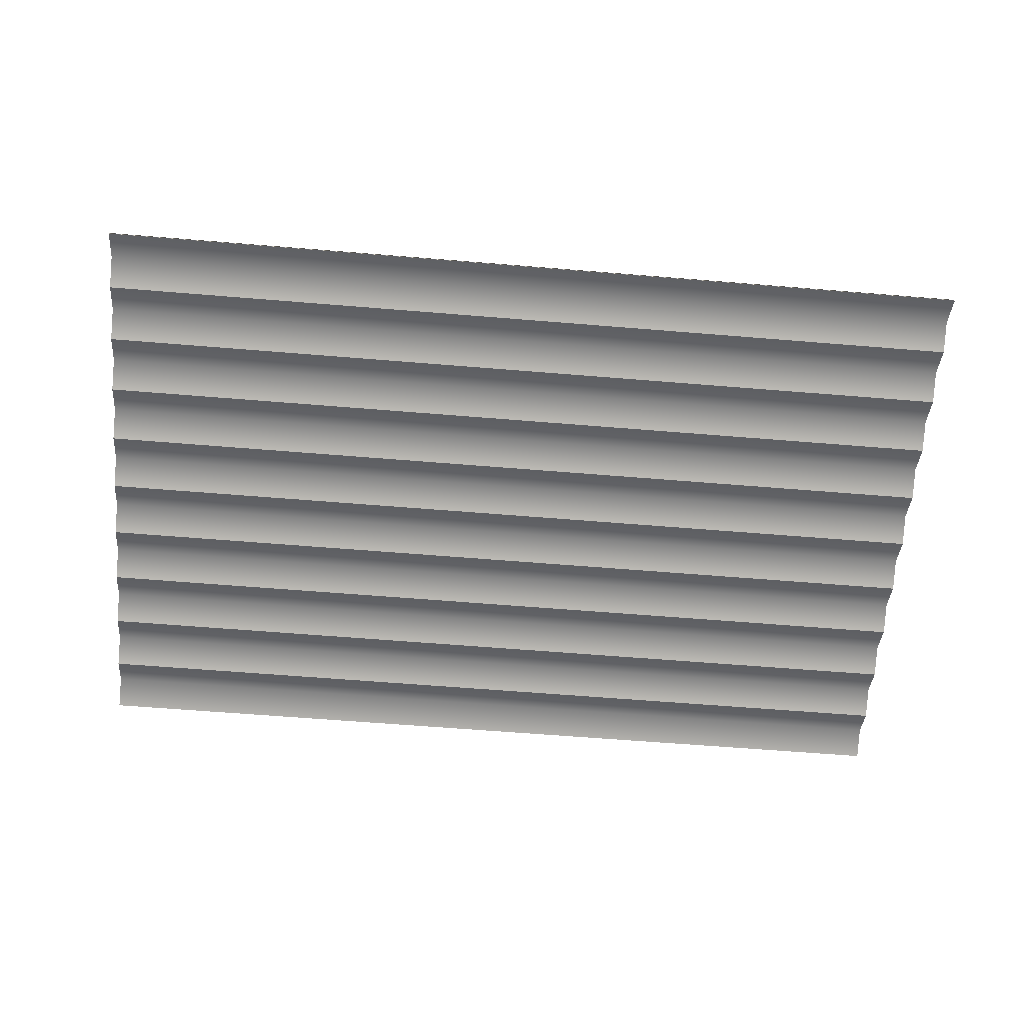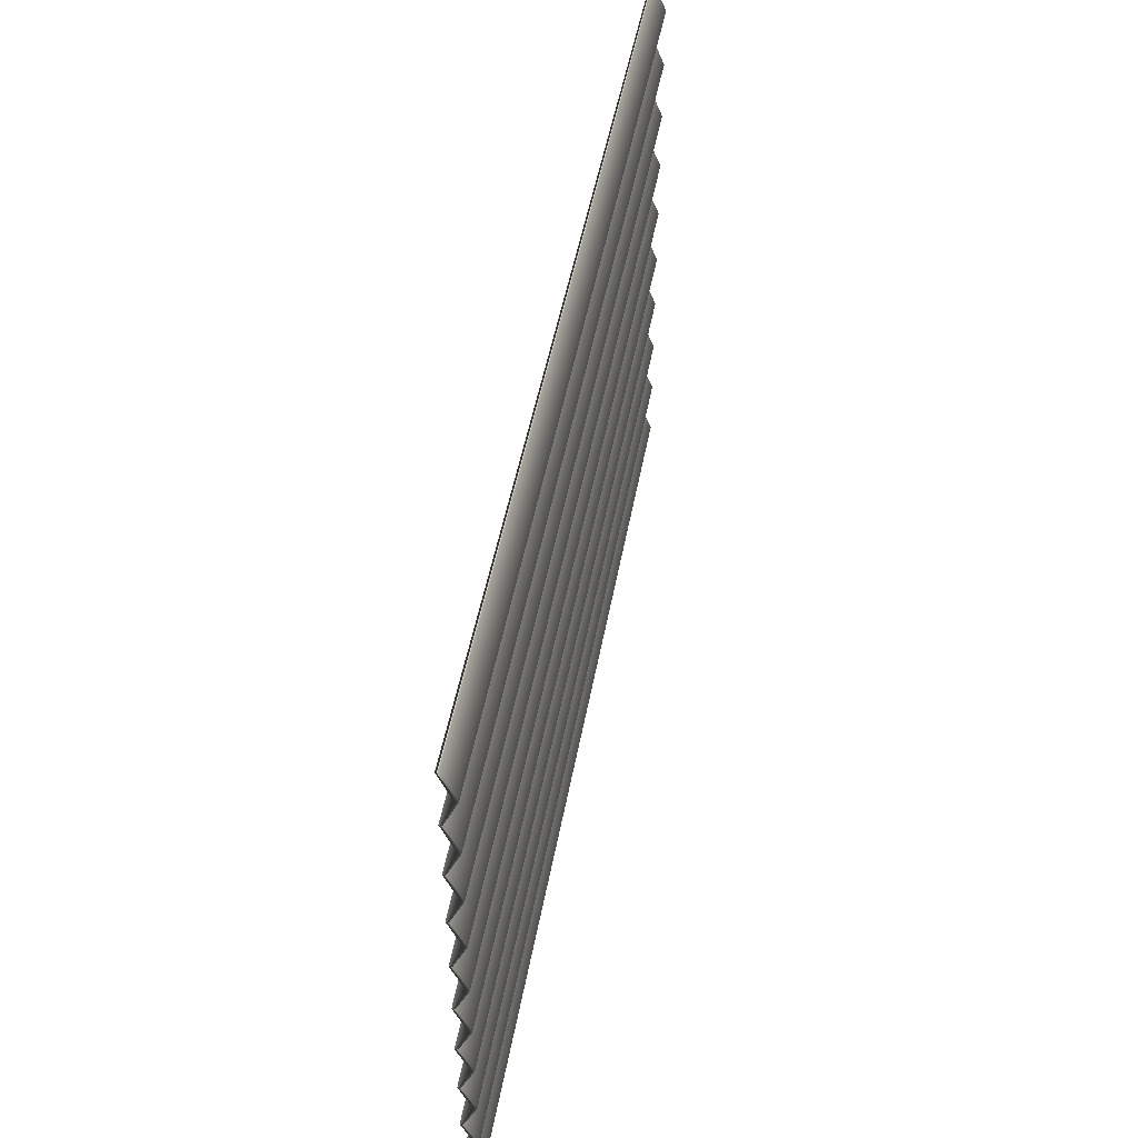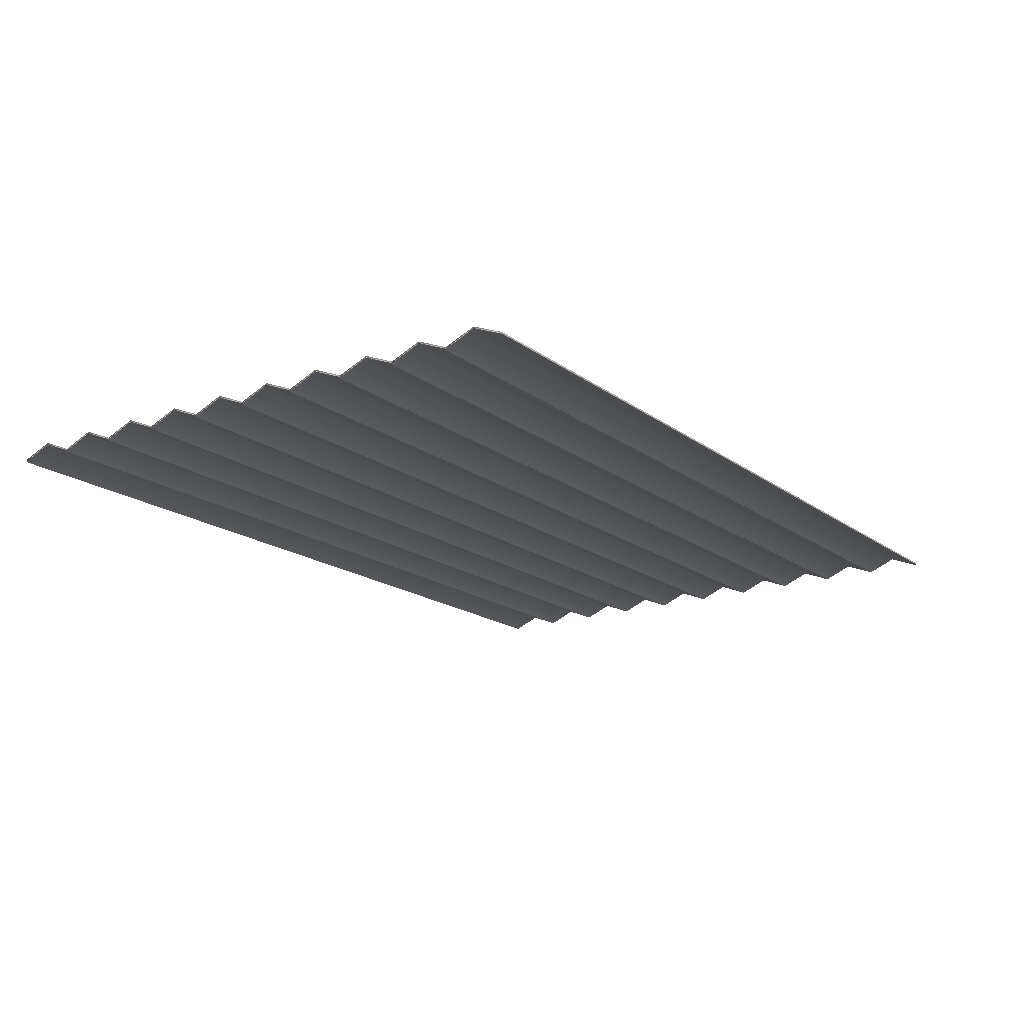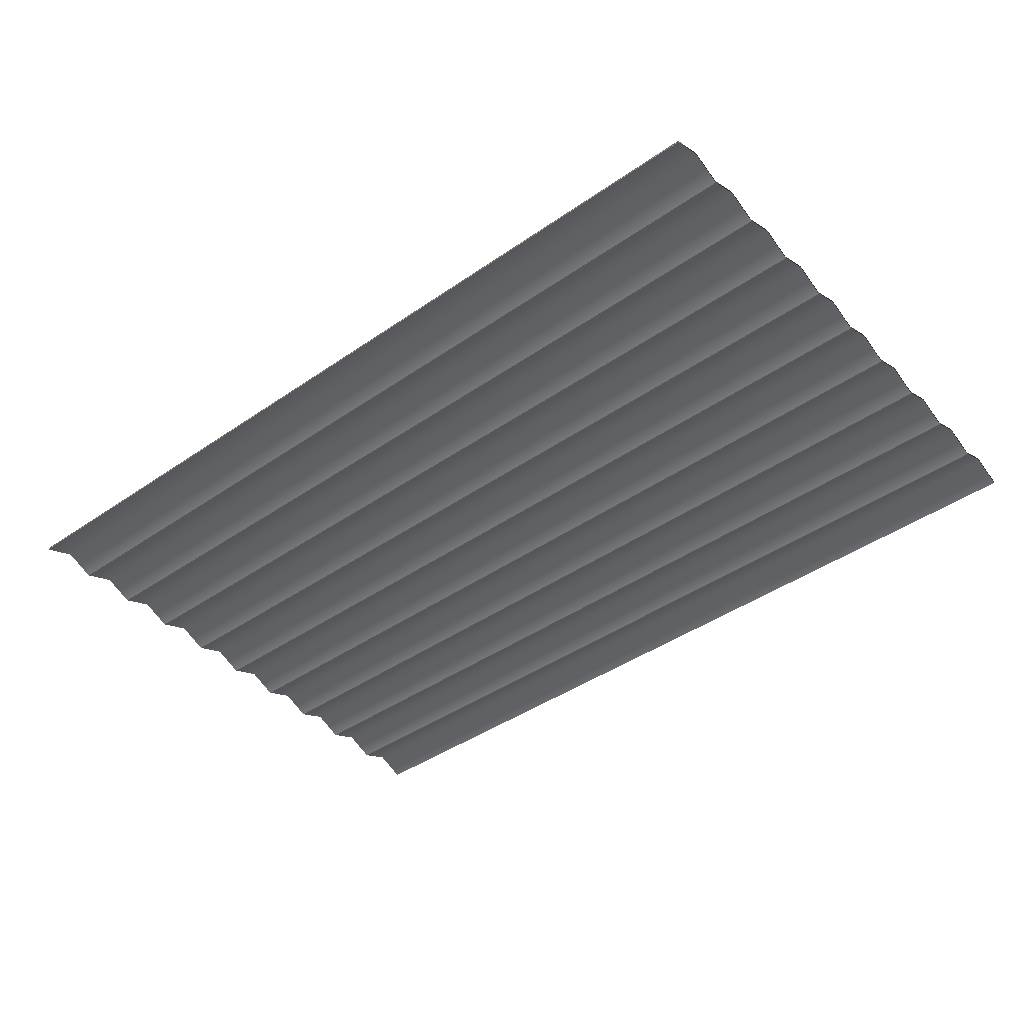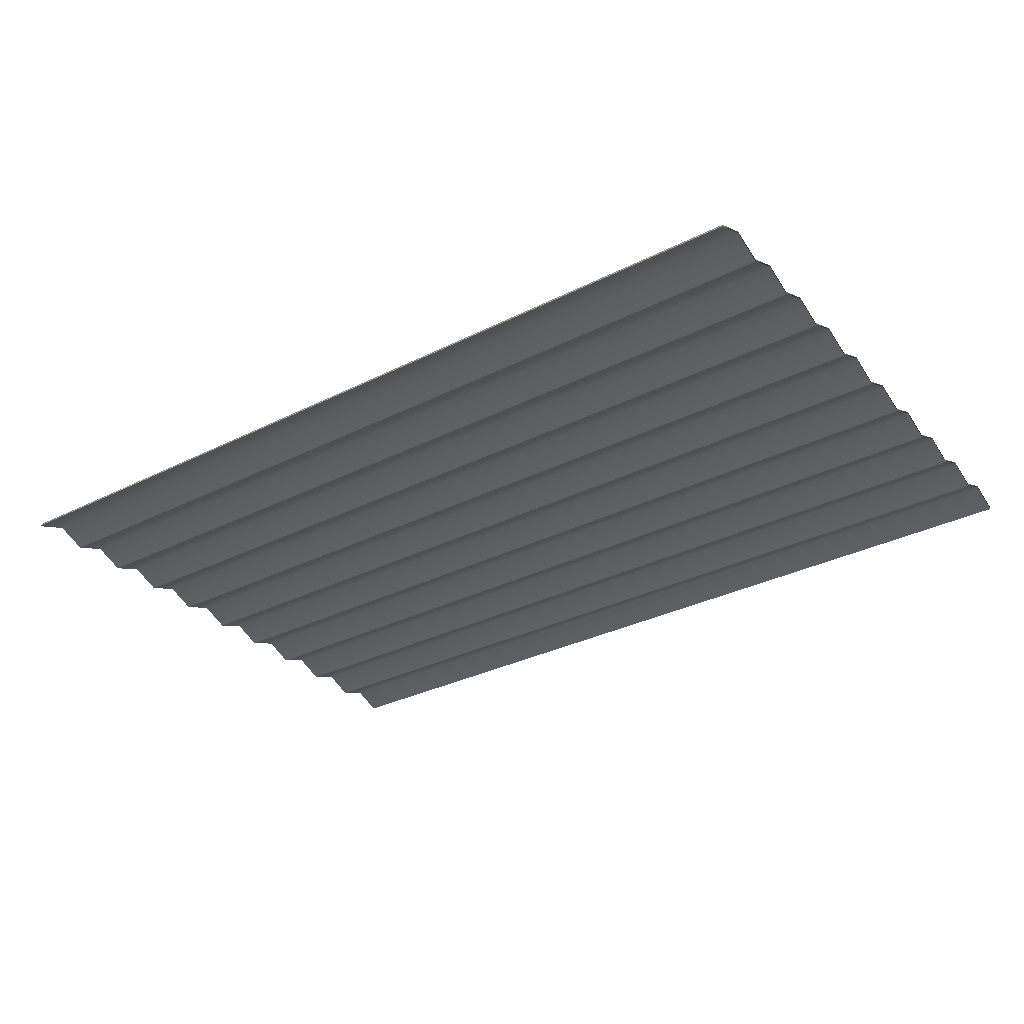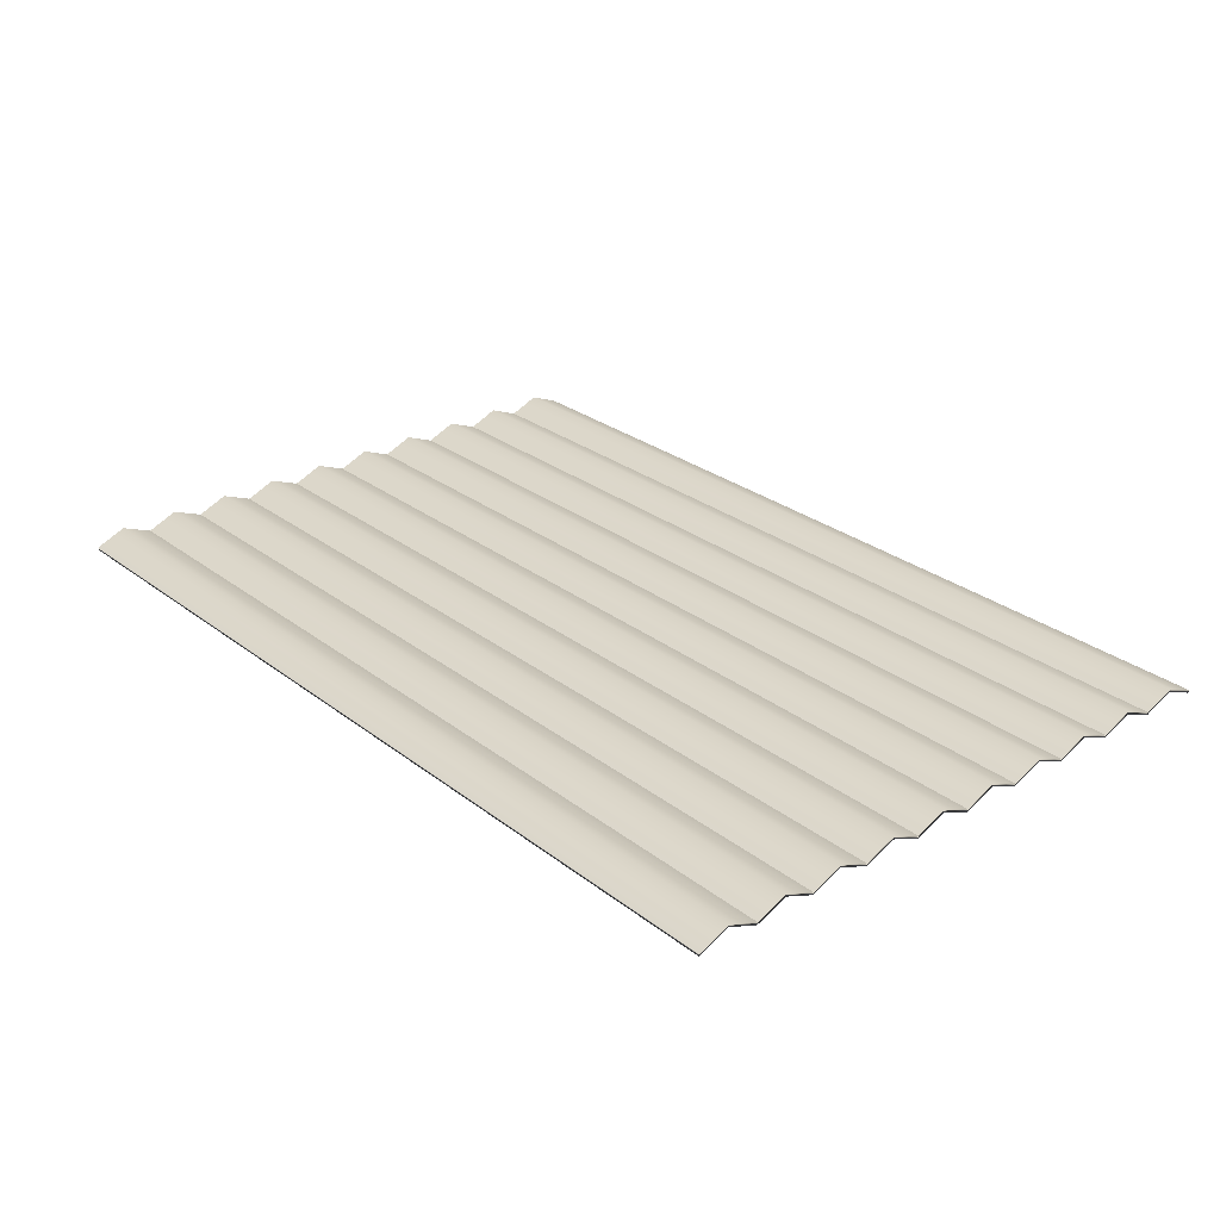
<metadata>
{"format":"obj","ext":"obj","renderer":"f3d","projection":"perspective","resolution":1024,"background":"white","views":[{"elev":-61.4,"azim":-4.8,"up":"+Y"},{"elev":48.8,"azim":100.4,"up":"+Z"},{"elev":-17.1,"azim":124.6,"up":"+Y"},{"elev":-42.3,"azim":39.7,"up":"+Y"},{"elev":-31.4,"azim":-144.3,"up":"+Y"},{"elev":27.8,"azim":-130.7,"up":"+Y"}]}
</metadata>
<code>
g default
v 1.5 0 1
v -1.5 0 1
v 1.5 0.04105 0.9
v -1.5 0.04105 0.9
v 1.5 -0 0.8
v -1.5 0 0.8
v 1.5 0.04105 0.7
v -1.5 0.04105 0.7
v 1.5 -0 0.6
v -1.5 0 0.6
v 1.5 0.04105 0.5
v -1.5 0.04105 0.5
v 1.5 -0 0.4
v -1.5 0 0.4
v 1.5 0.04105 0.3
v -1.5 0.04105 0.3
v 1.5 -0 0.2
v -1.5 0 0.2
v 1.5 0.04105 0.1
v -1.5 0.04105 0.1
v 1.5 -0 0
v -1.5 0 0
v 1.5 0.04105 -0.1
v -1.5 0.04105 -0.1
v 1.5 -0 -0.2
v -1.5 0 -0.2
v 1.5 0.04105 -0.3
v -1.5 0.04105 -0.3
v 1.5 -0 -0.4
v -1.5 0 -0.4
v 1.5 0.04105 -0.5
v -1.5 0.04105 -0.5
v 1.5 -0 -0.6
v -1.5 0 -0.6
v 1.5 0.04105 -0.7
v -1.5 0.04105 -0.7
v 1.5 -0 -0.8
v -1.5 0 -0.8
v 1.5 0.04105 -0.9
v -1.5 0.04105 -0.9
v 1.5 -0 -1
v -1.5 -0 -1
v 1.5 -0.009933 1
v -1.5 -0.009933 1
v -1.5 0.03112 0.9
v 1.5 0.03112 0.9
v -1.5 -0.009933 0.8
v 1.5 -0.009933 0.8
v -1.5 0.03112 0.7
v 1.5 0.03112 0.7
v -1.5 -0.009933 0.6
v 1.5 -0.009933 0.6
v -1.5 0.03112 0.5
v 1.5 0.03112 0.5
v -1.5 -0.009933 0.4
v 1.5 -0.009933 0.4
v -1.5 0.03112 0.3
v 1.5 0.03112 0.3
v -1.5 -0.009933 0.2
v 1.5 -0.009933 0.2
v -1.5 0.03112 0.1
v 1.5 0.03112 0.1
v -1.5 -0.009933 0
v 1.5 -0.009933 0
v -1.5 0.03112 -0.1
v 1.5 0.03112 -0.1
v -1.5 -0.009933 -0.2
v 1.5 -0.009933 -0.2
v -1.5 0.03112 -0.3
v 1.5 0.03112 -0.3
v -1.5 -0.009933 -0.4
v 1.5 -0.009933 -0.4
v -1.5 0.03112 -0.5
v 1.5 0.03112 -0.5
v -1.5 -0.009933 -0.6
v 1.5 -0.009933 -0.6
v -1.5 0.03112 -0.7
v 1.5 0.03112 -0.7
v -1.5 -0.009933 -0.8
v 1.5 -0.009933 -0.8
v -1.5 0.03112 -0.9
v 1.5 0.03112 -0.9
v -1.5 -0.009933 -1
v 1.5 -0.009933 -1
g metal_sheet
f 43 44 45 46
f 46 45 47 48
f 48 47 49 50
f 50 49 51 52
f 52 51 53 54
f 54 53 55 56
f 56 55 57 58
f 58 57 59 60
f 60 59 61 62
f 62 61 63 64
f 64 63 65 66
f 66 65 67 68
f 68 67 69 70
f 70 69 71 72
f 72 71 73 74
f 74 73 75 76
f 76 75 77 78
f 78 77 79 80
f 80 79 81 82
f 82 81 83 84
f 1 3 4 2
f 3 5 6 4
f 5 7 8 6
f 7 9 10 8
f 9 11 12 10
f 11 13 14 12
f 13 15 16 14
f 15 17 18 16
f 17 19 20 18
f 19 21 22 20
f 21 23 24 22
f 23 25 26 24
f 25 27 28 26
f 27 29 30 28
f 29 31 32 30
f 31 33 34 32
f 33 35 36 34
f 35 37 38 36
f 37 39 40 38
f 39 41 42 40
f 1 2 44 43
f 2 4 45 44
f 3 1 43 46
f 4 6 47 45
f 5 3 46 48
f 6 8 49 47
f 7 5 48 50
f 8 10 51 49
f 9 7 50 52
f 10 12 53 51
f 11 9 52 54
f 12 14 55 53
f 13 11 54 56
f 14 16 57 55
f 15 13 56 58
f 16 18 59 57
f 17 15 58 60
f 18 20 61 59
f 19 17 60 62
f 20 22 63 61
f 21 19 62 64
f 22 24 65 63
f 23 21 64 66
f 24 26 67 65
f 25 23 66 68
f 26 28 69 67
f 27 25 68 70
f 28 30 71 69
f 29 27 70 72
f 30 32 73 71
f 31 29 72 74
f 32 34 75 73
f 33 31 74 76
f 34 36 77 75
f 35 33 76 78
f 36 38 79 77
f 37 35 78 80
f 38 40 81 79
f 39 37 80 82
f 40 42 83 81
f 42 41 84 83
f 41 39 82 84

</code>
